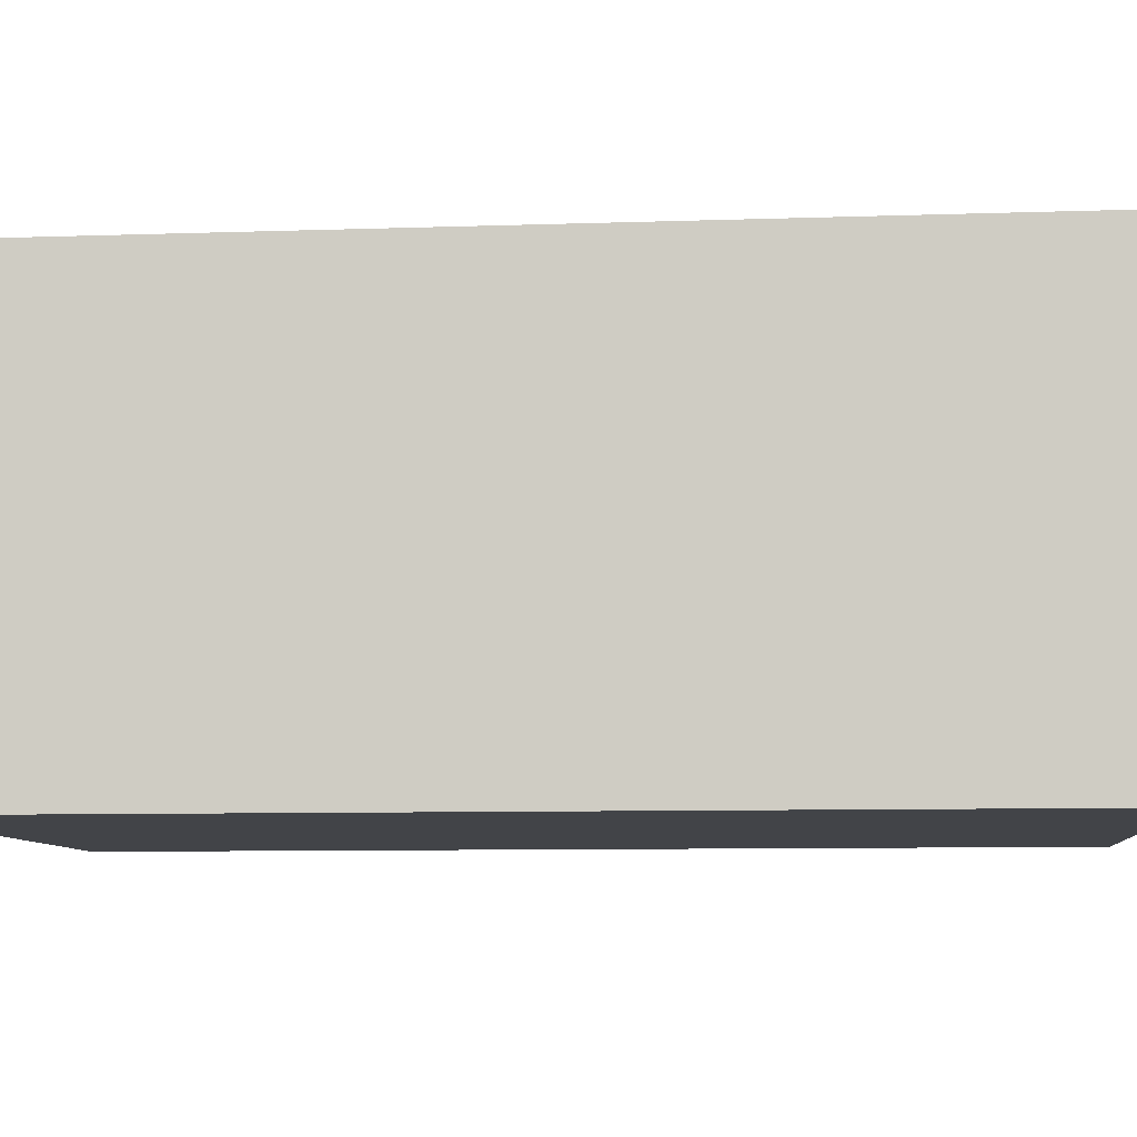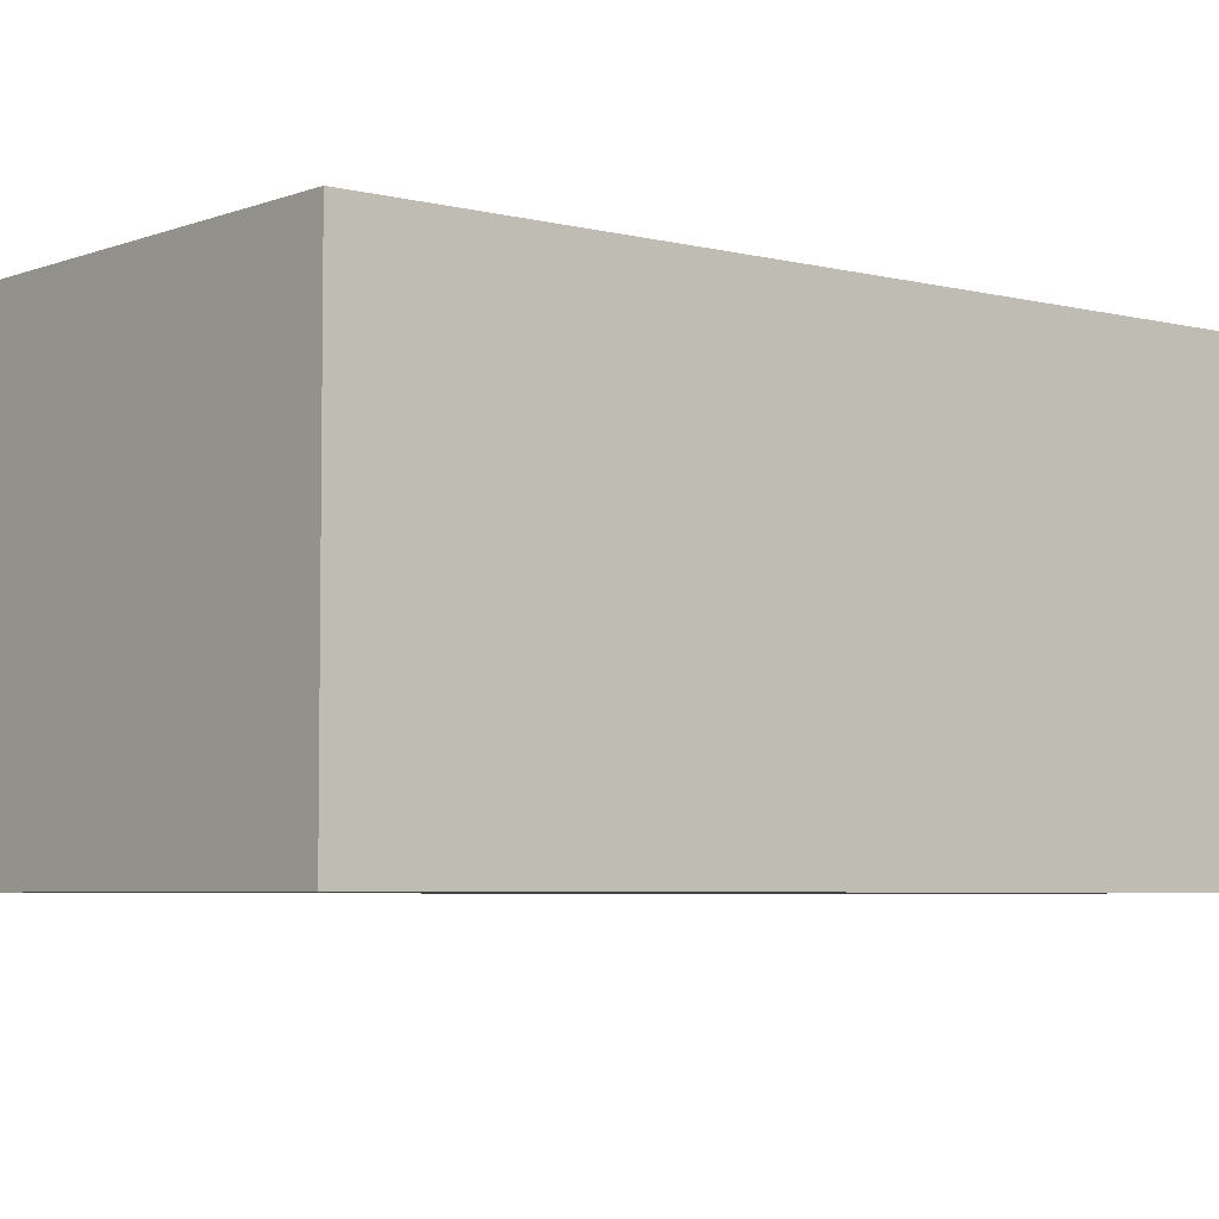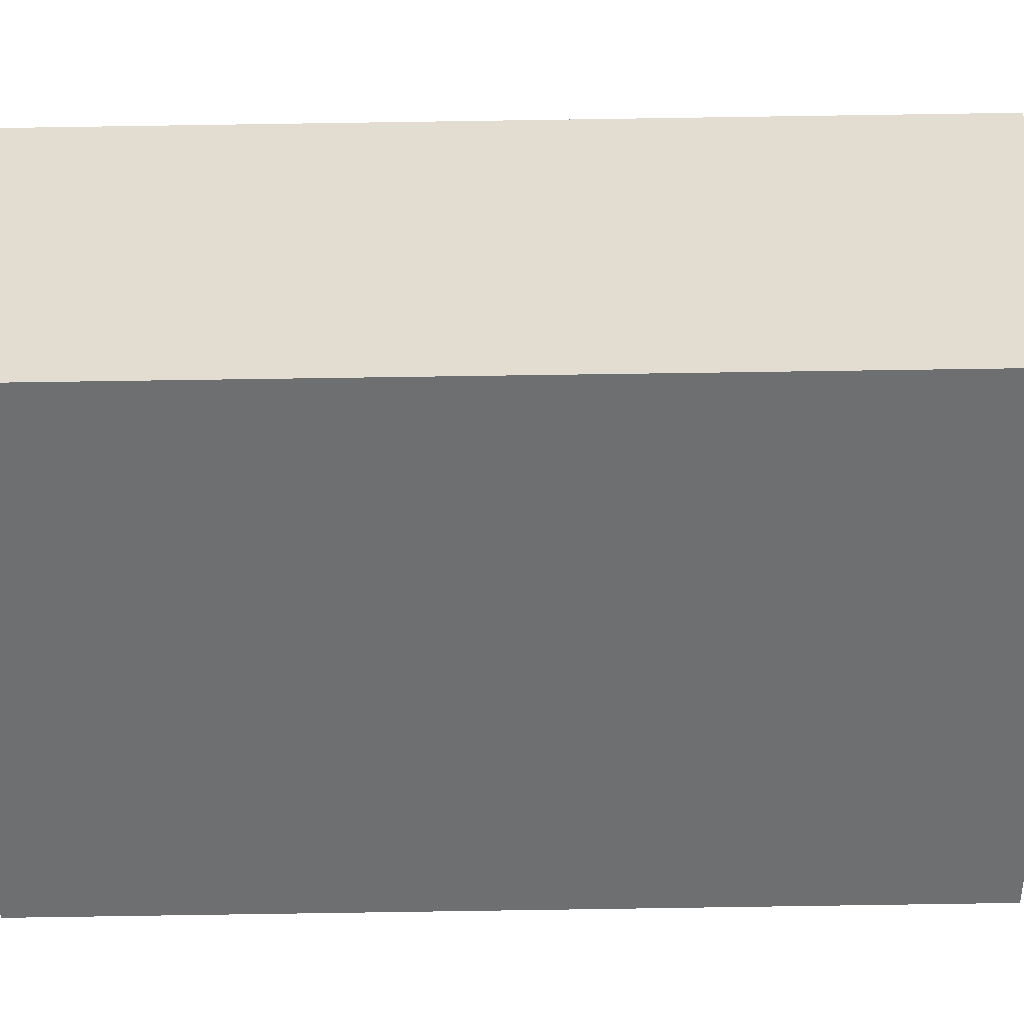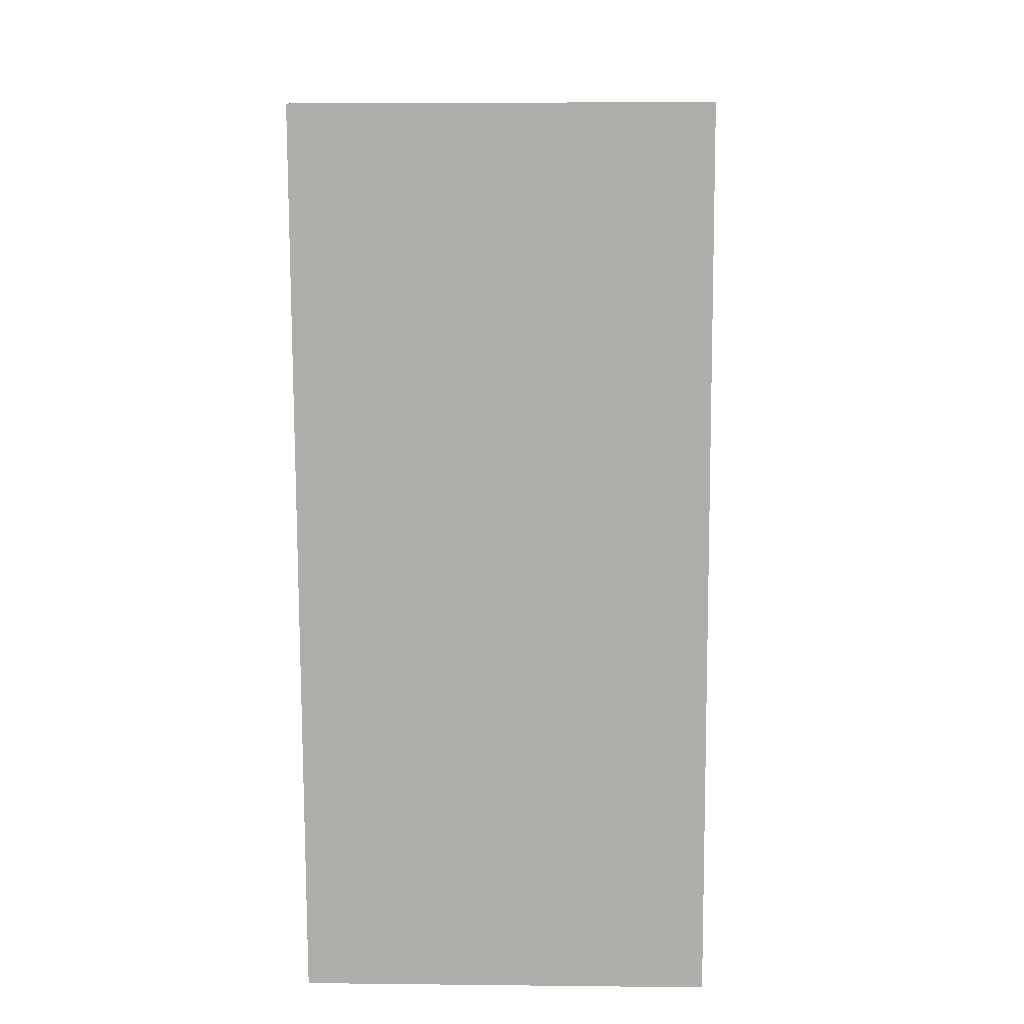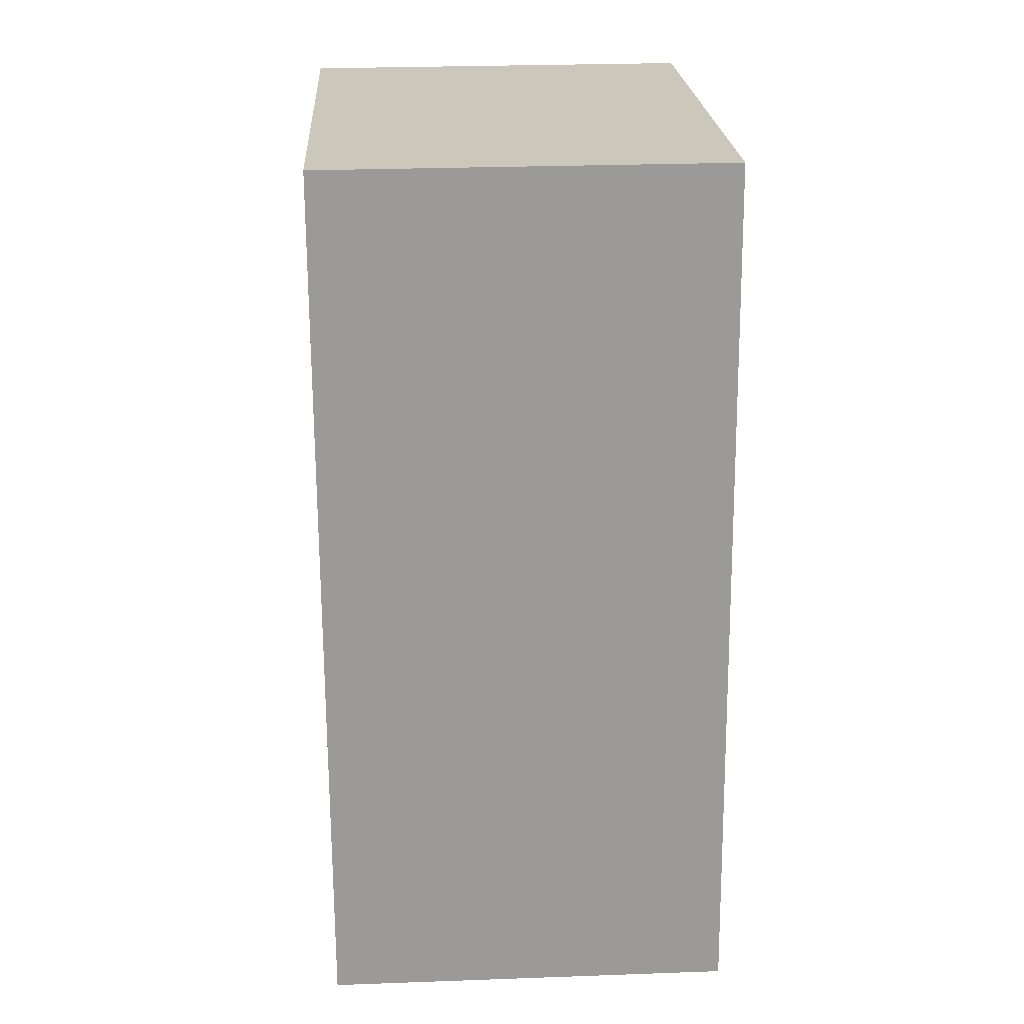
<metadata>
{"format":"obj","ext":"obj","renderer":"f3d","projection":"perspective","resolution":1024,"background":"white","views":[{"elev":-8.0,"azim":102.3,"up":"+Y"},{"elev":-5.1,"azim":-122.0,"up":"+Y"},{"elev":-54.5,"azim":97.6,"up":"+Y"},{"elev":5.2,"azim":92.0,"up":"+Z"},{"elev":27.3,"azim":-93.2,"up":"+Z"}]}
</metadata>
<code>
v  4.53 -3.526e-16 5.758
v  0.6932 2.883 6.138
v  0.6931 -3.759e-16 6.138
v  4.53 2.883 5.758
v  3.796 3.325e-17 -0.543
v  3.796 2.883 -0.5431
v  6.139e-05 2.883 -9.117e-05
v  0 0 0
g defaultobject
f 1 2 3
f 2 1 4
f 5 4 1
f 4 5 6
f 7 5 8
f 5 7 6
f 2 8 3
f 8 2 7
f 3 5 1
f 5 3 8
f 2 6 7
f 6 2 4

</code>
